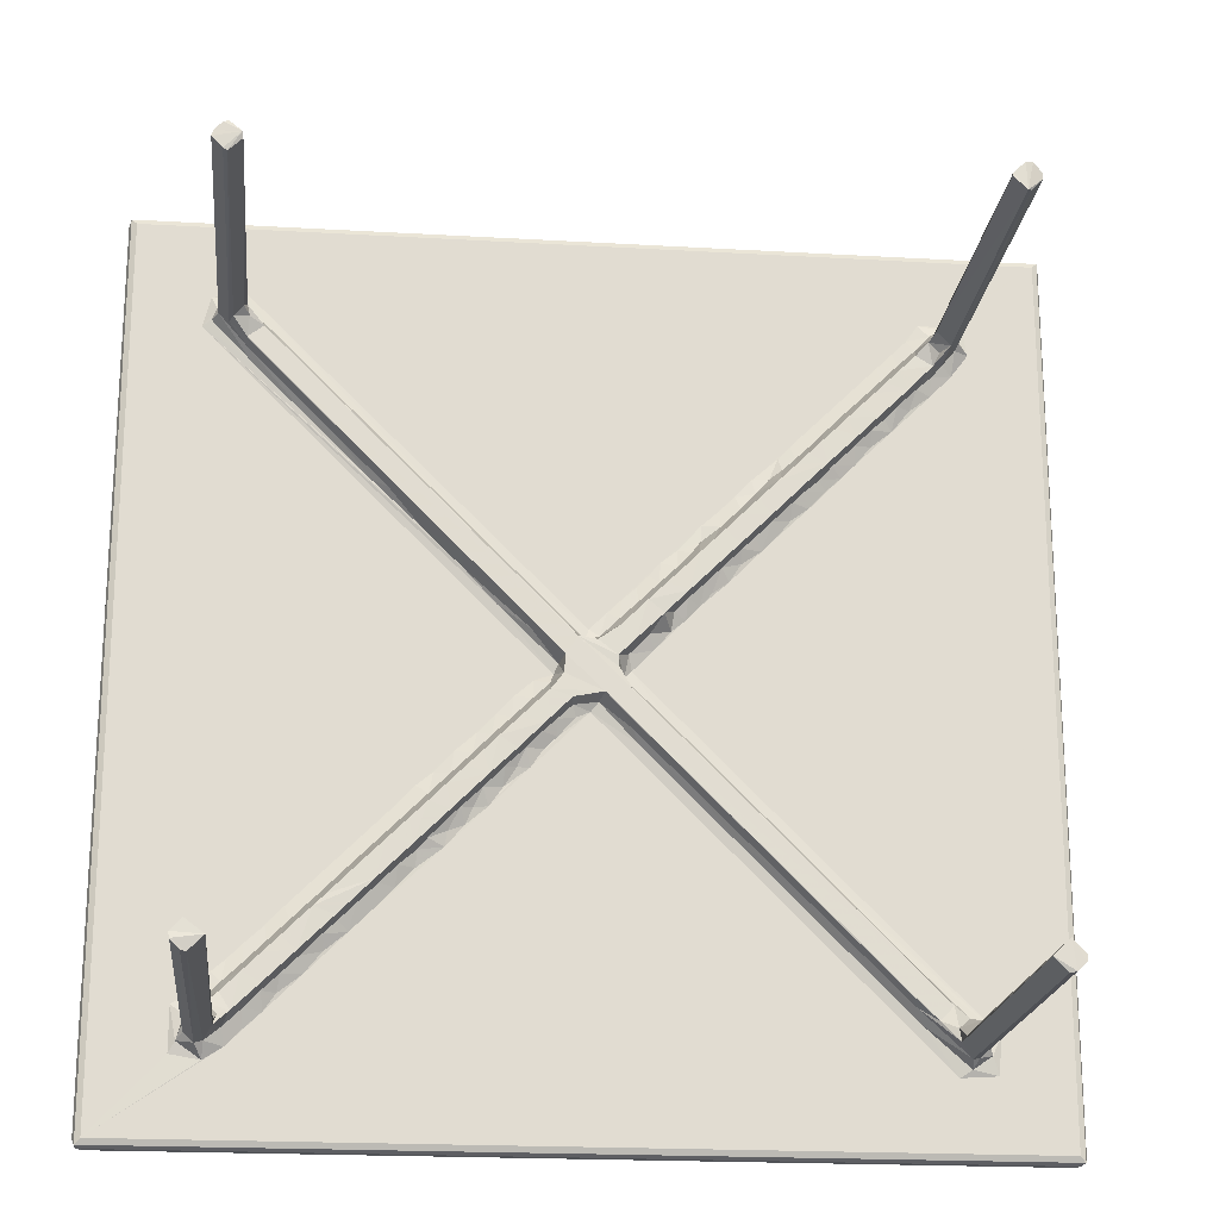
<metadata>
{"format":"obj","ext":"obj","renderer":"f3d","projection":"perspective","resolution":1024,"background":"white","views":[{"elev":-20.1,"azim":173.9,"up":"+Y"}]}
</metadata>
<code>
v 4.056 4.43 0.0908
v 4.434 4.055 0.03915
v 4.023 4.702 0.1228
v 4.585 5.278 0.03881
v 4.69 4.017 0.124
v 5.276 4.593 0.05785
v 4.604 5.277 13.95
v 4.014 4.702 15.29
v 5.256 4.56 14.71
v 5.236 4.656 13.91
v 4.049 4.436 15.44
v 4.425 4.057 15.4
v 4.698 4.012 15.34
v 3.763 4.261 15.81
v 4.902 5.487 14.62
v 5.341 5.122 14.74
v 5.244 6.098 15.57
v 5.44 6.079 15
v 6.858 6.06 15.45
v 6.043 5.448 15
v 0.1045 0.1046 16.12
v -0.000306 0.3532 16.4
v 0.1029 0.1022 16.94
v 0.3519 -0.0004996 16.4
v 0.352 0.3523 16
v -0.0001618 0.3529 16.73
v 0.352 -0.0005 16.73
v 0.3518 0.3502 17
v 3.471 3.471 16
v 3.366 5.11 16
v 39.65 -0.000471 16.4
v 5.11 3.366 16
v 4.596 3.681 15.83
v 4.082 5.244 15.87
v 6.543 5.402 15.87
v 19.54 20.78 17
v 7.416 6.75 15.02
v 39.65 0.3522 16
v 39.65 -0.0003351 16.73
v 25.88 12.32 16
v 7.166 7.822 15.02
v 7.041 8.098 15.84
v 8.452 9.303 15.55
v 9.587 8.769 15.49
v 8.804 8.142 15.02
v 19.46 18.82 15
v 8.695 9.351 15.02
v 10.23 10.88 15.02
v 10.41 9.752 15.02
v 11.16 12 15.54
v 11.67 11.02 15.02
v 12.49 11.65 15.52
v 11.94 12.6 15.02
v 20.59 21.19 15
v 12.93 12.27 15.02
v 8.618 7.479 15.87
v 9.556 10.7 15.87
v 10.48 9.337 15.87
v 12.12 10.98 15.87
v 12.34 13.48 15.87
v 13.55 14.36 15.49
v 13.76 14.42 15.02
v 15.39 23.04 16
v 18.27 20.05 16
v 14.21 13.55 15.02
v 15.68 14.83 15.54
v 13.98 12.84 15.87
v 19.99 18.23 16
v 15.34 16 15.02
v 15.66 15 15.02
v 15.54 16.4 15.57
v 16.68 17.33 15.02
v 17.43 18.28 15.55
v 17.28 16.62 15.02
v 18.28 17.43 15.55
v 18.31 18.95 15.02
v 18.51 17.85 15.02
v 18.89 19.92 15.03
v 18.61 19.67 15.81
v 18.93 20.43 15.01
v 19.66 18.62 15.81
v 20.1 18.91 15.06
v 14.4 15.54 15.87
v 15.54 14.4 15.87
v 17.34 21.01 16
v 16.86 18.01 15.87
v 18.01 16.86 15.87
v 22.45 15.76 16
v 21.34 17.12 15.99
v 4.018 35.31 0.1294
v 4.054 35.57 0.09348
v 4.491 34.8 0.1316
v 4.658 34.76 0.02384
v 4.422 35.94 -0.01072
v 5.243 35.36 0.07234
v 4.692 35.98 0.0583
v 5.197 35.51 0.07934
v 3.995 35.45 15.34
v 4.136 35.15 15.52
v 4.426 35.94 15.38
v 4.613 34.73 14.1
v 6.379 32.96 15.02
v 5.237 34.15 15.01
v 5.198 33.9 15.67
v 5.859 33.3 15.63
v 0.1042 39.9 16.12
v -0.0002443 39.65 16.4
v 0.1033 39.9 16.94
v 0.36 39.65 17
v -0.0004914 39.65 16.73
v 5.204 33.13 16
v 3.451 35.19 15.99
v 6.959 31.38 16
v 4.222 34.15 15.99
v 6.162 32.39 15.96
v 5.241 35.35 14.07
v 5.219 35.49 15.19
v 4.709 35.98 15.27
v 5.013 34.63 14.7
v 4.709 34.47 15.62
v 5.455 35.13 14.74
v 5.975 34.62 15.03
v 5.854 35.18 15.76
v 5.183 35.92 15.79
v 0.352 39.65 16
v 0.3522 40 16.4
v 0.353 40 16.73
v 3.678 36.51 16
v 4.166 36.23 15.84
v 6.604 34.48 15.79
v 6.172 35.72 16
v 5.636 36.51 16
v 12.42 26.92 15.02
v 12.3 26.87 15.62
v 13.78 25.56 15.02
v 13.02 26.14 15.63
v 10.67 27.65 16
v 12.74 25.61 16
v 14.12 24.19 16
v 12.05 26.31 16
v 11.46 27.06 15.96
v 8.651 30.69 15.02
v 8.644 30.52 15.63
v 9.149 30.02 15.62
v 9.931 29.42 15.01
v 9.668 29.5 15.6
v 10.23 30.37 15.01
v 6.758 32.42 15.59
v 7.669 31.68 15.01
v 7.316 31.82 15.65
v 7.92 31.26 15.59
v 6.735 33.87 15.01
v 7.313 33.28 15.02
v 7.823 32.77 15.02
v 7.488 33.59 15.78
v 8.487 32.12 15.02
v 9.064 31.53 15.02
v 9.573 31.01 15.02
v 9.176 31.93 15.79
v 8.363 32.71 15.78
v 9.959 31.12 15.78
v 10.78 28.58 15.02
v 10.23 28.87 15.67
v 10.9 28.27 15.62
v 11.42 27.75 15.6
v 10.81 29.78 15.02
v 11.32 29.26 15.02
v 10.68 30.37 15.78
v 11.21 29.87 15.78
v 12.06 28.54 15.02
v 12.93 27.66 15.02
v 12.97 28.19 15.86
v 12.36 28.9 15.91
v 11.8 29.3 15.79
v 8.592 29.77 15.99
v 9.244 29.11 16
v 7.895 30.62 15.97
v 9.921 28.47 15.98
v 8.141 33.75 16
v 9.455 32.44 16
v 8.801 33.1 16
v 11.43 30.47 16
v 13.11 28.86 16
v 11.95 29.89 16
v 10.77 31.13 16
v 10.11 31.79 16
v 15.97 23.38 15.01
v 15.94 23.24 15.59
v 16.99 22.36 15.04
v 16.52 22.65 15.63
v 14.48 24.68 15.62
v 14.99 24.36 15.02
v 13.61 25.56 15.6
v 13.74 26.86 15.01
v 14.39 26.2 15.02
v 14.9 25.69 15.02
v 14.49 26.59 15.78
v 13.61 27.46 15.78
v 15.2 23.96 15.63
v 15.49 25.11 15.02
v 16.14 24.45 15.02
v 16.87 23.72 15.02
v 16.37 24.68 15.78
v 15.74 25.37 15.79
v 15.34 25.92 15.91
v 18.22 21.15 15.01
v 17.54 21.61 15.63
v 18.42 20.71 15.7
v 17.67 22.93 15.01
v 18.25 22.34 15.02
v 17.98 23.1 15.79
v 17.1 23.97 15.78
v 18.79 21.79 15.02
v 19.77 21.1 15.03
v 19.63 21.48 15.82
v 20.24 21.33 15.84
v 18.8 22.3 15.79
v 14.87 23.62 15.96
v 16.61 21.86 15.98
v 15.99 22.38 15.99
v 13.61 24.99 15.94
v 14.5 27.4 16
v 16.32 25.51 16
v 15.3 26.68 16
v 18.07 23.76 16
v 20.07 21.85 16
v 19.31 22.58 16
v 18.66 23.24 16
v 17.55 24.35 16
v 17.05 24.92 16
v 13.84 28.05 16
v 6.829 35.07 16
v 7.487 34.41 16
v 39.9 39.9 16.12
v 39.65 40 16.4
v 39.65 39.65 16
v 39.65 40 16.73
v 39.89 39.89 16.94
v 35.33 4.011 0.125
v 34.72 4.609 0.04124
v 35.57 4.056 0.09226
v 35.94 4.423 -0.01095
v 35.36 5.242 0.07216
v 35.51 5.197 0.07925
v 35.98 4.689 0.05808
v 34.79 4.506 14.33
v 35.14 4.14 15.53
v 35.49 4.002 15.33
v 35.94 4.425 15.38
v 34.75 4.643 14.02
v 39.9 0.1034 16.94
v 39.65 0.3532 17
v 31.38 6.954 16
v 32.98 6.375 15.02
v 34.15 5.237 15.01
v 33 6.179 15.59
v 33.69 5.465 15.64
v 39.9 0.1042 16.13
v 32.9 5.421 16
v 34.36 3.992 16
v 32.39 6.162 15.96
v 33.71 4.658 15.99
v 25.67 13.67 15.02
v 27.17 12.17 15.02
v 26.04 13.15 15.59
v 26.58 12.58 15.63
v 27 12.09 15.73
v 24.13 14.07 16
v 28.65 9.705 16
v 25.08 13.26 16
v 27.04 11.41 15.99
v 27.83 10.55 15.99
v 25.79 12.95 15.87
v 23.02 16.3 15.04
v 22.65 16.52 15.63
v 21.91 17.44 15.01
v 23.54 15.66 15.57
v 24.16 15.19 15.01
v 23.8 16.8 15.01
v 20.8 18.56 15.01
v 20.74 18.42 15.68
v 21.4 17.77 15.62
v 22.01 17.19 15.56
v 21.11 20.4 15.01
v 21.72 18.87 15.02
v 21.17 19.59 15.03
v 21.52 19.8 15.99
v 21.34 20.23 15.84
v 21.68 19.36 15.76
v 22.26 18.32 15.02
v 23 17.6 15.02
v 23.24 17.84 15.78
v 22.37 18.71 15.78
v 24.39 14.77 15.63
v 25.29 13.91 15.57
v 24.45 16.14 15.02
v 25.11 15.49 15.02
v 24.84 16.24 15.78
v 25.71 15.36 15.78
v 26.63 13.94 15.01
v 25.91 14.68 15.02
v 27.37 13.22 15.02
v 26.59 14.49 15.78
v 27.46 13.61 15.78
v 24.05 17.05 15.79
v 21.91 16.56 15.99
v 23.52 14.93 15.99
v 23.01 15.73 15.87
v 20.59 17.96 15.96
v 23.9 18 16
v 22.38 19.52 16
v 23.17 18.8 16
v 24.76 13.98 15.87
v 25.56 16.38 16
v 27.11 14.86 16
v 26.39 15.45 16
v 24.64 17.2 16
v 30.18 9.157 15.04
v 30.08 9.082 15.63
v 28.67 10.68 15.01
v 29.36 9.806 15.62
v 31.09 9.493 15
v 30.68 8.5 15.59
v 27.76 11.42 15.6
v 28.48 10.67 15.63
v 28.25 12.34 15.02
v 29.05 11.55 15.02
v 28.34 12.74 15.78
v 29.21 11.86 15.78
v 29.85 10.75 15.02
v 30.58 10.01 15.02
v 30.09 10.99 15.78
v 30.81 10.24 15.78
v 31.64 7.697 15.01
v 31.55 7.609 15.63
v 32.27 6.894 15.63
v 31.68 8.924 15.02
v 32.33 8.26 15.02
v 31.98 9.09 15.78
v 31.34 9.74 15.78
v 32.99 7.61 15.01
v 33.79 6.809 15.02
v 33.74 7.334 15.78
v 32.86 8.223 15.79
v 29.64 8.713 15.99
v 30.62 7.895 15.97
v 28.71 13.19 16
v 30.46 11.44 16
v 29.58 12.31 16
v 32.21 9.689 16
v 33.76 8.144 16
v 32.95 8.885 16
v 31.33 10.56 16
v 27.83 14.06 16
v 39.65 39.65 17
v 35.35 5.241 14.07
v 35.48 5.231 15.2
v 34.63 5.013 14.7
v 34.47 4.709 15.62
v 35.13 5.455 14.74
v 34.61 5.988 15.05
v 35.98 4.723 15.28
v 35.18 5.854 15.76
v 35.92 5.184 15.79
v 35.19 3.456 15.99
v 36.51 3.678 16
v 34.57 6.541 15.8
v 35.57 6.256 16
v 36.23 4.165 15.84
v 36.51 5.636 16
v 40 0.352 16.4
v 40 0.3518 16.73
v 34.99 6.983 16
v 34.41 7.486 16
v 40 39.65 16.73
v 40 39.65 16.4
v 34.75 35.27 0.1225
v 34.79 35.49 -0.003522
v 35.31 34.72 0.1233
v 35.29 35.96 0.08608
v 35.49 34.78 0.0814
v 35.95 35.27 0.08664
v 35.52 35.9 0.0453
v 35.89 35.52 0.08231
v 34.72 35.34 14.52
v 35.29 34.72 14.42
v 34.78 35.5 15.28
v 35.9 35.52 15.2
v 35.16 35.87 15.36
v 35.96 35.28 15.35
v 21.54 22.2 15.02
v 21.86 22.72 15.56
v 22.23 21.57 15.02
v 22.48 21.63 15.56
v 22.91 23.57 15.02
v 23.76 23.1 15.02
v 24.27 24.93 15.02
v 25.3 24.26 15.82
v 34.7 34.08 15
v 24.54 25.39 15.56
v 25.51 24.85 15.02
v 25.62 26.28 15.02
v 27.09 26.03 15.83
v 27.18 27.84 15.02
v 27.08 27.94 15.56
v 27.38 26.72 15.02
v 22.61 23.75 15.87
v 23.91 22.76 15.87
v 34.9 36.64 16
v 36.64 34.9 16
v 24.72 25.87 15.87
v 26.56 27.71 15.87
v 28.58 27.73 15.55
v 28.71 28.06 15.02
v 29.01 29.67 15.02
v 30.14 29.48 15.02
v 30.15 31 15.56
v 30.62 29.76 15.58
v 30.98 31.63 15.02
v 31.89 31.23 15.02
v 32.37 31.51 15.58
v 32.97 33.63 15.03
v 32.8 33.65 15.56
v 33.42 32.76 15.02
v 33.99 34.62 15
v 34.53 33.68 15.55
v 28.4 29.55 15.87
v 29.27 28.12 15.87
v 31 32.14 15.87
v 32.15 30.99 15.87
v 33.71 34.85 15.87
v 34.52 33.37 15.87
v 34.86 35.14 14.19
v 35.49 34.78 15.09
v 35.44 35.96 15.31
v 34.61 34.89 14.67
v 36.04 35.68 15.77
v 35.45 36.28 15.81
v 36.3 36.3 16
v 36.26 35.19 15.86
f 1 4 2
f 1 3 4
f 5 2 6
f 2 4 6
f 6 4 7
f 1 8 3
f 5 6 9
f 7 10 6
f 1 2 12
f 1 12 11
f 1 11 8
f 3 7 4
f 3 8 7
f 2 5 12
f 12 5 13
f 5 9 13
f 9 6 10
f 12 14 11
f 7 8 15
f 10 7 16
f 16 7 15
f 15 8 18
f 8 17 18
f 10 16 9
f 9 19 13
f 9 16 20
f 15 18 16
f 16 18 20
f 21 23 22
f 21 24 23
f 23 26 22
f 23 24 27
f 25 30 29
f 21 31 24
f 24 31 27
f 25 29 32
f 29 30 14
f 29 33 32
f 29 14 33
f 14 12 33
f 30 34 14
f 11 14 8
f 8 14 34
f 12 13 33
f 33 35 32
f 33 13 35
f 8 34 17
f 13 19 35
f 20 19 9
f 20 37 19
f 21 25 38
f 25 32 38
f 31 39 27
f 27 39 23
f 32 40 38
f 18 42 41
f 18 17 42
f 41 42 43
f 37 44 19
f 37 20 45
f 37 45 44
f 20 46 45
f 20 18 46
f 41 47 18
f 41 43 47
f 47 48 18
f 47 43 48
f 45 49 44
f 45 46 49
f 48 43 50
f 49 52 44
f 49 51 52
f 48 53 18
f 48 50 53
f 49 46 51
f 18 54 46
f 18 53 54
f 51 46 55
f 51 55 52
f 17 34 42
f 34 30 42
f 19 56 35
f 35 56 32
f 19 44 56
f 42 57 43
f 42 30 57
f 56 58 32
f 56 44 58
f 43 57 50
f 44 59 58
f 44 52 59
f 57 60 50
f 57 30 60
f 58 59 32
f 53 50 61
f 53 61 62
f 53 62 54
f 30 64 60
f 50 60 61
f 25 63 30
f 30 63 64
f 55 46 65
f 55 66 52
f 55 65 66
f 59 67 32
f 59 52 67
f 52 66 67
f 32 68 40
f 62 69 54
f 62 61 69
f 65 46 70
f 65 70 66
f 69 61 71
f 69 72 54
f 69 73 72
f 69 71 73
f 70 46 74
f 70 74 66
f 74 75 66
f 72 76 54
f 72 73 76
f 74 46 77
f 74 77 75
f 77 46 75
f 76 78 54
f 76 79 78
f 76 73 79
f 78 80 54
f 78 79 80
f 46 81 75
f 46 82 81
f 61 60 83
f 66 84 67
f 60 64 83
f 67 84 32
f 32 84 68
f 61 83 71
f 64 63 85
f 83 86 71
f 83 64 86
f 71 86 73
f 84 87 68
f 84 66 87
f 66 75 87
f 40 68 89
f 86 79 73
f 86 64 79
f 87 81 68
f 87 75 81
f 90 93 92
f 90 94 93
f 90 91 94
f 94 96 93
f 93 97 95
f 93 96 97
f 90 98 91
f 90 99 98
f 90 92 99
f 91 100 94
f 92 93 101
f 103 105 104
f 103 102 105
f 21 107 106
f 21 22 107
f 21 106 25
f 23 109 108
f 23 28 109
f 26 23 108
f 22 26 107
f 28 36 109
f 107 26 110
f 26 108 110
f 111 25 114
f 25 112 114
f 113 111 115
f 111 114 104
f 111 105 115
f 104 105 111
f 91 98 100
f 92 101 99
f 95 97 116
f 93 95 116
f 116 97 117
f 94 100 96
f 100 118 96
f 101 93 116
f 99 101 120
f 103 120 101
f 103 101 119
f 119 121 103
f 103 121 122
f 101 121 119
f 101 116 121
f 116 117 121
f 118 124 117
f 122 121 123
f 117 123 121
f 97 96 117
f 117 96 118
f 106 125 25
f 106 127 126
f 106 108 127
f 107 108 106
f 107 110 108
f 25 125 128
f 114 112 99
f 99 112 98
f 112 25 128
f 112 128 129
f 98 129 100
f 98 112 129
f 120 114 99
f 120 104 114
f 120 103 104
f 123 117 124
f 123 124 131
f 100 129 118
f 129 128 132
f 118 129 124
f 129 132 124
f 124 132 131
f 128 125 132
f 133 136 134
f 25 137 63
f 137 138 63
f 63 138 139
f 138 137 140
f 140 137 141
f 141 134 140
f 140 134 138
f 136 138 134
f 143 142 144
f 145 144 142
f 144 145 146
f 142 147 145
f 102 149 148
f 148 149 150
f 151 150 149
f 102 148 105
f 102 103 152
f 149 102 154
f 102 153 154
f 102 152 153
f 153 152 155
f 154 153 155
f 142 151 149
f 142 143 151
f 149 157 142
f 142 158 147
f 142 157 158
f 149 156 157
f 157 156 159
f 158 157 161
f 149 154 156
f 154 160 156
f 162 164 163
f 164 162 165
f 162 146 145
f 162 163 146
f 145 166 167
f 145 147 166
f 166 147 168
f 167 166 169
f 162 133 165
f 134 165 133
f 162 145 170
f 133 162 171
f 162 170 171
f 170 172 171
f 145 167 170
f 167 174 170
f 158 161 147
f 25 111 175
f 25 175 176
f 111 113 175
f 113 177 175
f 25 176 137
f 175 177 143
f 176 175 146
f 143 144 175
f 144 146 175
f 113 115 148
f 113 151 177
f 150 113 148
f 150 151 113
f 105 148 115
f 130 155 152
f 143 177 151
f 160 159 156
f 161 157 159
f 155 160 154
f 155 179 160
f 160 179 181
f 160 180 159
f 160 181 180
f 137 176 178
f 137 165 141
f 137 178 164
f 163 164 178
f 164 165 137
f 178 176 163
f 146 163 176
f 168 169 166
f 168 182 169
f 134 141 165
f 172 170 173
f 172 173 183
f 169 174 167
f 173 170 174
f 169 184 174
f 169 182 184
f 174 184 173
f 173 184 183
f 184 182 183
f 168 147 161
f 161 159 186
f 159 180 186
f 161 186 185
f 168 161 185
f 168 185 182
f 180 181 186
f 186 181 182
f 185 186 182
f 189 190 187
f 190 188 187
f 191 193 135
f 192 191 135
f 135 136 133
f 136 135 193
f 135 133 194
f 192 135 196
f 135 195 196
f 135 194 195
f 195 194 197
f 199 191 192
f 192 187 188
f 188 199 192
f 192 200 187
f 187 201 202
f 187 200 201
f 201 200 203
f 192 196 200
f 195 197 196
f 196 205 200
f 206 207 189
f 206 208 207
f 189 209 206
f 189 187 209
f 187 202 209
f 206 209 210
f 202 212 209
f 210 209 211
f 80 208 206
f 80 206 213
f 80 214 54
f 80 213 214
f 214 213 215
f 214 215 216
f 206 210 213
f 213 210 217
f 201 203 202
f 139 218 63
f 85 63 219
f 63 220 219
f 220 190 219
f 63 188 220
f 190 220 188
f 139 138 221
f 139 191 218
f 139 221 191
f 191 221 193
f 138 193 221
f 136 193 138
f 198 197 194
f 199 218 191
f 199 63 218
f 199 188 63
f 203 200 204
f 203 204 223
f 197 205 196
f 205 204 200
f 197 224 205
f 197 222 224
f 204 205 223
f 205 224 223
f 85 219 207
f 64 85 208
f 208 85 207
f 190 189 219
f 207 219 189
f 212 211 209
f 64 208 79
f 80 79 208
f 211 217 210
f 215 213 217
f 211 228 217
f 211 225 228
f 217 228 227
f 215 217 227
f 215 227 226
f 203 212 202
f 203 230 212
f 203 223 230
f 212 230 229
f 211 212 225
f 212 229 225
f 223 224 230
f 225 229 228
f 229 230 228
f 227 228 226
f 228 230 226
f 230 224 226
f 133 171 194
f 171 198 194
f 172 198 171
f 198 172 231
f 172 183 231
f 198 222 197
f 198 231 222
f 231 183 222
f 183 182 222
f 222 182 224
f 103 122 152
f 122 130 152
f 123 130 122
f 130 123 232
f 123 131 232
f 130 233 155
f 130 232 233
f 155 233 179
f 232 125 233
f 131 132 232
f 232 132 125
f 179 233 181
f 233 125 181
f 181 125 182
f 106 126 234
f 125 106 234
f 234 126 235
f 126 127 235
f 182 125 236
f 125 234 236
f 235 127 237
f 127 108 237
f 182 236 224
f 237 108 238
f 109 238 108
f 239 242 241
f 239 240 242
f 240 243 244
f 242 240 245
f 240 244 245
f 239 246 240
f 239 247 246
f 239 241 248
f 241 242 249
f 241 249 248
f 246 250 240
f 23 251 28
f 39 251 23
f 28 252 36
f 38 40 253
f 254 257 256
f 254 255 257
f 21 258 31
f 21 38 258
f 251 252 28
f 38 253 259
f 38 259 260
f 253 261 259
f 260 259 262
f 259 261 256
f 259 257 262
f 257 259 256
f 263 266 265
f 263 264 266
f 266 264 267
f 40 269 253
f 40 268 270
f 269 40 271
f 269 271 272
f 40 270 273
f 40 267 271
f 40 266 267
f 40 273 266
f 266 273 265
f 275 274 277
f 274 278 277
f 274 279 278
f 274 276 279
f 276 281 280
f 281 276 282
f 282 276 283
f 280 281 82
f 82 46 280
f 46 54 284
f 280 46 285
f 280 285 276
f 46 286 285
f 46 284 286
f 286 288 287
f 286 284 288
f 286 289 285
f 286 287 289
f 276 275 283
f 276 274 275
f 276 290 291
f 276 291 279
f 290 293 291
f 276 285 290
f 290 285 293
f 278 295 294
f 278 263 295
f 294 277 278
f 278 279 296
f 278 296 297
f 296 298 297
f 265 295 263
f 263 278 301
f 263 301 300
f 263 300 264
f 264 300 302
f 300 301 303
f 278 297 301
f 301 297 299
f 291 292 279
f 296 279 298
f 40 306 88
f 40 89 306
f 40 88 307
f 40 307 268
f 88 275 308
f 88 306 275
f 88 308 307
f 275 277 308
f 68 309 89
f 89 309 282
f 281 282 309
f 282 283 89
f 68 281 309
f 68 81 281
f 82 281 81
f 283 306 89
f 275 306 283
f 293 292 291
f 289 293 285
f 289 311 293
f 289 287 311
f 293 312 292
f 293 311 312
f 292 312 310
f 268 294 313
f 268 307 294
f 268 313 270
f 294 295 313
f 277 307 308
f 294 307 277
f 299 297 298
f 295 270 313
f 295 273 270
f 265 273 295
f 304 300 303
f 303 301 299
f 299 298 314
f 299 314 316
f 303 299 316
f 303 316 315
f 292 305 279
f 298 279 305
f 292 310 305
f 305 310 317
f 298 305 317
f 298 317 314
f 317 310 314
f 314 310 315
f 319 321 318
f 318 323 319
f 318 320 322
f 324 320 325
f 267 264 324
f 264 320 324
f 264 326 320
f 264 302 326
f 320 326 327
f 302 328 326
f 321 325 320
f 318 321 320
f 320 327 330
f 320 331 322
f 320 330 331
f 331 330 333
f 326 329 327
f 330 327 332
f 336 335 334
f 318 334 323
f 318 322 334
f 323 334 335
f 322 337 334
f 334 337 338
f 322 340 337
f 338 337 339
f 254 256 334
f 256 336 334
f 254 334 341
f 255 254 342
f 254 341 342
f 342 341 343
f 334 338 341
f 338 344 341
f 331 333 322
f 269 346 253
f 269 345 346
f 345 269 321
f 345 323 346
f 319 345 321
f 319 323 345
f 272 271 324
f 269 272 325
f 325 272 324
f 267 324 271
f 329 326 328
f 321 269 325
f 333 330 332
f 332 327 329
f 329 328 349
f 328 347 349
f 332 329 348
f 329 349 348
f 349 347 348
f 253 346 335
f 253 336 261
f 336 253 335
f 335 346 323
f 340 339 337
f 336 256 261
f 344 343 341
f 339 344 338
f 344 339 352
f 339 350 352
f 344 351 343
f 344 352 351
f 352 350 351
f 333 340 322
f 333 353 340
f 333 332 353
f 332 348 353
f 340 350 339
f 340 353 350
f 353 348 350
f 350 348 38
f 300 304 302
f 328 302 304
f 304 303 354
f 303 315 354
f 328 304 347
f 304 354 347
f 354 315 347
f 316 314 315
f 315 310 38
f 347 315 348
f 348 315 38
f 247 239 248
f 243 356 244
f 240 356 243
f 242 245 249
f 250 356 240
f 356 357 244
f 250 246 358
f 255 246 359
f 255 358 246
f 247 359 246
f 358 255 360
f 255 361 360
f 250 360 356
f 250 358 360
f 356 360 357
f 357 360 363
f 361 363 360
f 362 357 364
f 249 245 362
f 244 362 245
f 244 357 362
f 260 365 38
f 38 365 366
f 260 247 365
f 247 248 365
f 262 359 260
f 359 257 255
f 359 262 257
f 359 247 260
f 363 364 357
f 363 368 364
f 365 369 366
f 248 369 365
f 248 249 369
f 249 362 369
f 362 364 369
f 369 370 366
f 369 364 370
f 364 368 370
f 258 372 251
f 258 371 372
f 31 251 39
f 31 258 251
f 366 370 38
f 255 342 361
f 361 342 367
f 343 367 342
f 363 361 367
f 343 374 367
f 343 351 374
f 367 374 373
f 367 368 363
f 367 373 368
f 374 351 373
f 368 351 370
f 368 373 351
f 350 38 351
f 370 351 38
f 371 375 372
f 372 375 251
f 258 376 371
f 371 376 375
f 375 238 251
f 252 251 238
f 258 234 376
f 38 234 258
f 377 378 379
f 379 378 381
f 381 378 382
f 378 380 383
f 378 384 382
f 378 383 384
f 377 385 378
f 385 387 378
f 379 386 377
f 384 383 388
f 382 384 388
f 387 389 378
f 378 389 380
f 382 388 390
f 214 216 54
f 54 392 391
f 54 216 392
f 284 394 288
f 284 393 394
f 391 392 395
f 391 395 54
f 393 284 396
f 393 396 394
f 395 397 54
f 395 392 397
f 396 398 394
f 284 399 396
f 284 54 399
f 397 392 400
f 396 399 401
f 396 401 398
f 397 402 54
f 397 400 402
f 401 403 398
f 402 404 54
f 402 400 405
f 401 399 406
f 401 406 403
f 215 226 216
f 216 407 392
f 216 226 407
f 311 287 312
f 288 408 287
f 288 394 408
f 226 409 407
f 312 287 310
f 287 410 310
f 287 408 410
f 394 398 408
f 392 407 400
f 407 411 400
f 407 409 411
f 408 398 410
f 400 411 412
f 411 409 412
f 400 412 405
f 398 403 410
f 402 405 404
f 226 224 409
f 406 413 403
f 36 252 355
f 310 410 38
f 406 399 414
f 406 414 413
f 404 415 54
f 404 405 415
f 414 399 416
f 414 416 413
f 415 405 417
f 416 418 413
f 415 419 54
f 415 417 419
f 416 399 420
f 416 420 418
f 420 421 418
f 419 422 54
f 419 423 422
f 419 417 423
f 420 399 424
f 420 424 421
f 54 425 399
f 54 422 425
f 424 426 421
f 405 412 427
f 413 428 403
f 403 428 410
f 412 409 427
f 405 427 417
f 413 418 428
f 427 429 417
f 427 409 429
f 428 430 410
f 428 418 430
f 418 421 430
f 417 429 423
f 429 431 423
f 429 409 431
f 426 432 430
f 421 426 430
f 430 432 410
f 224 236 409
f 355 109 36
f 425 423 387
f 422 423 425
f 109 355 238
f 423 431 387
f 252 238 355
f 424 399 426
f 38 410 236
f 38 236 234
f 377 433 385
f 377 386 433
f 379 381 434
f 381 382 390
f 381 390 434
f 383 435 388
f 379 434 386
f 425 436 399
f 433 436 385
f 425 387 385
f 425 385 436
f 386 436 433
f 386 399 436
f 399 386 434
f 399 434 426
f 434 390 426
f 389 435 380
f 380 435 383
f 435 437 388
f 387 431 389
f 426 390 432
f 431 438 389
f 431 409 438
f 389 438 435
f 437 435 438
f 432 440 410
f 432 390 440
f 390 437 440
f 390 388 437
f 440 437 410
f 438 439 437
f 438 409 439
f 437 439 410
f 409 236 439
f 410 439 236
f 376 238 375
f 376 234 238
f 235 238 234
f 235 237 238

</code>
